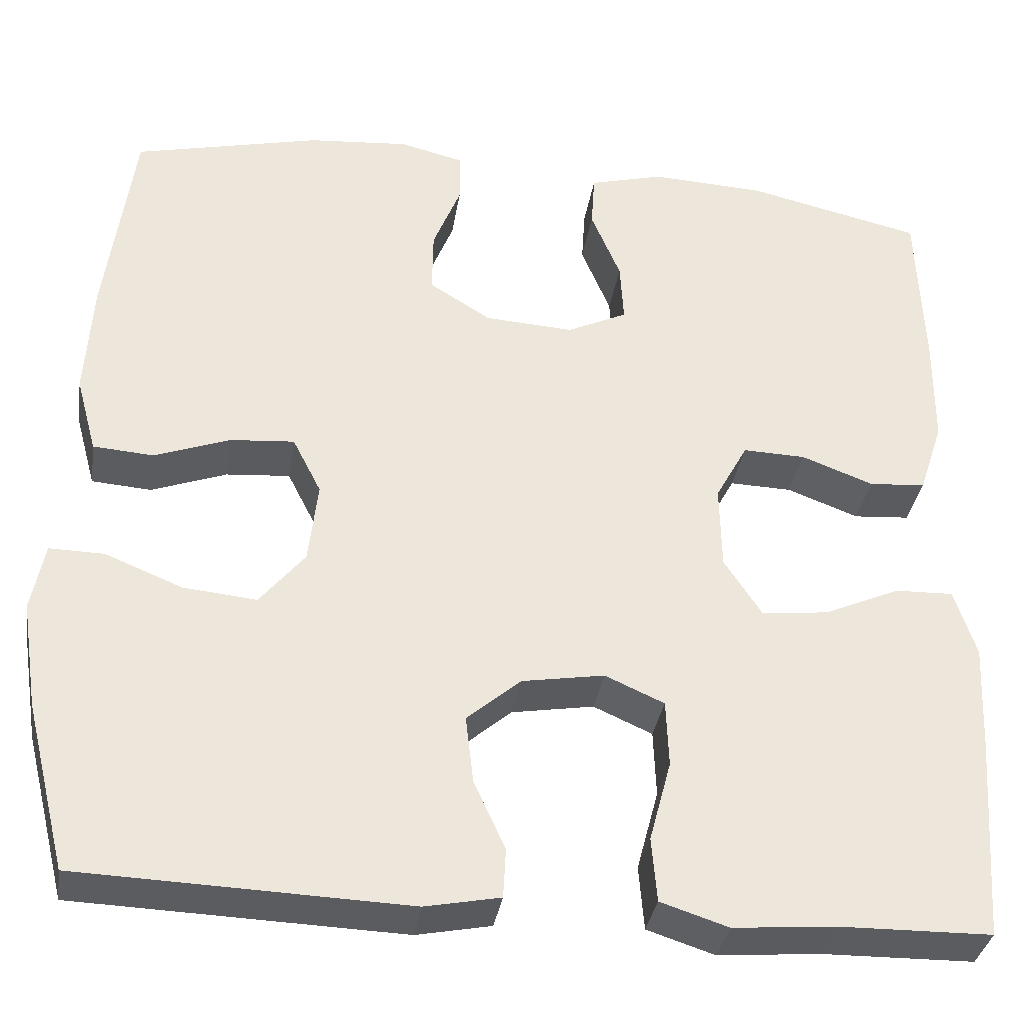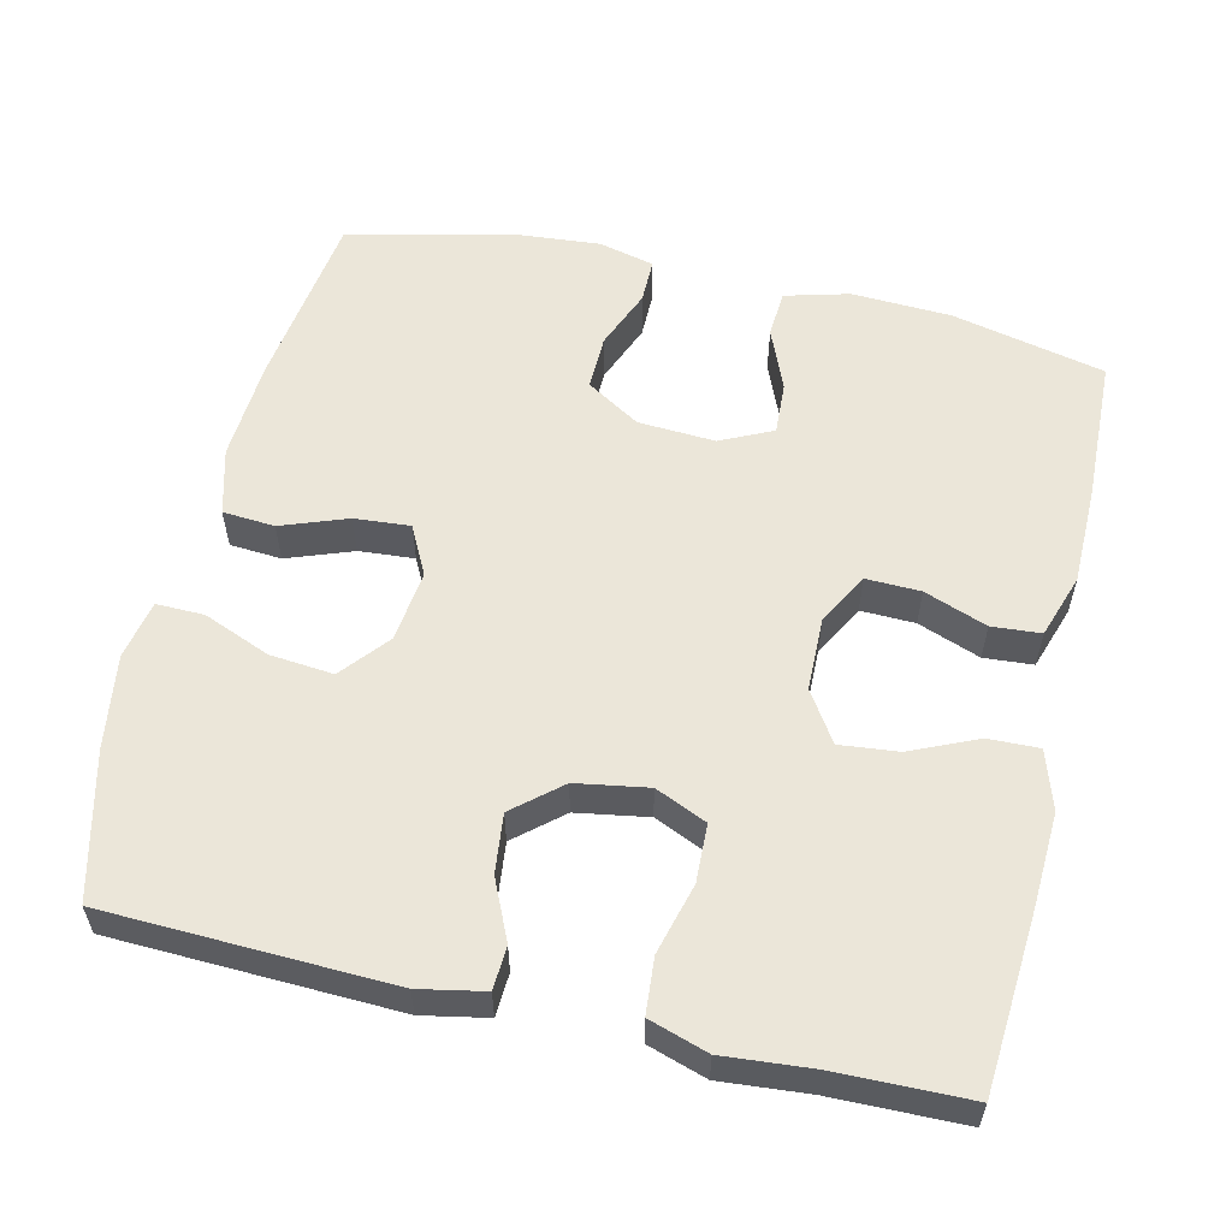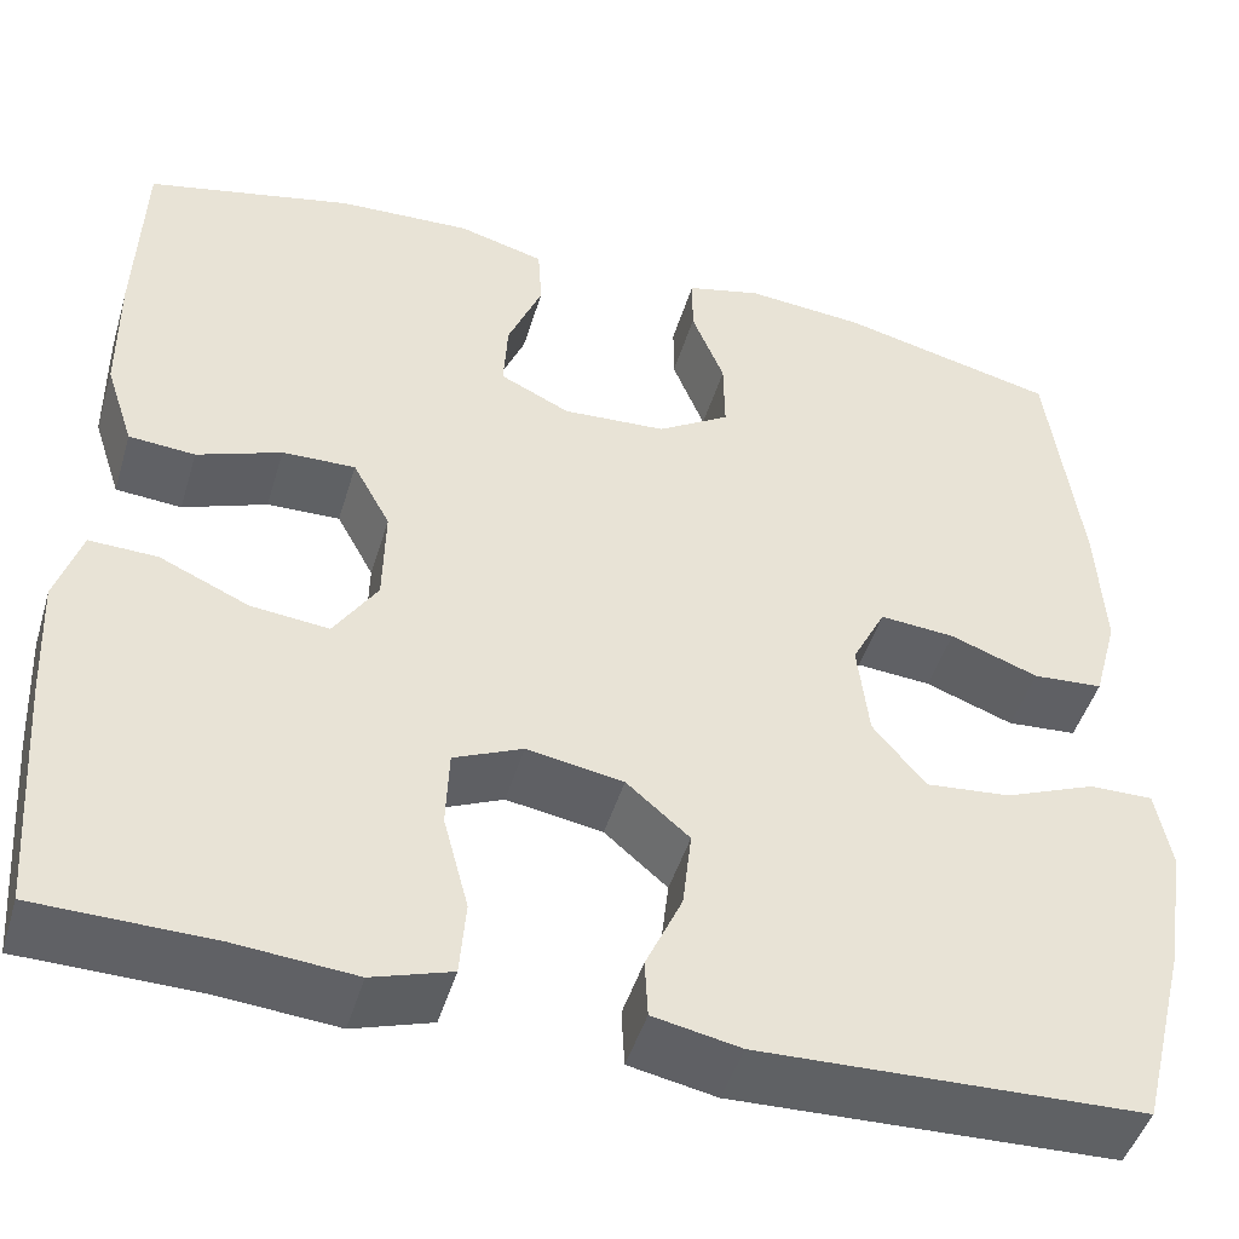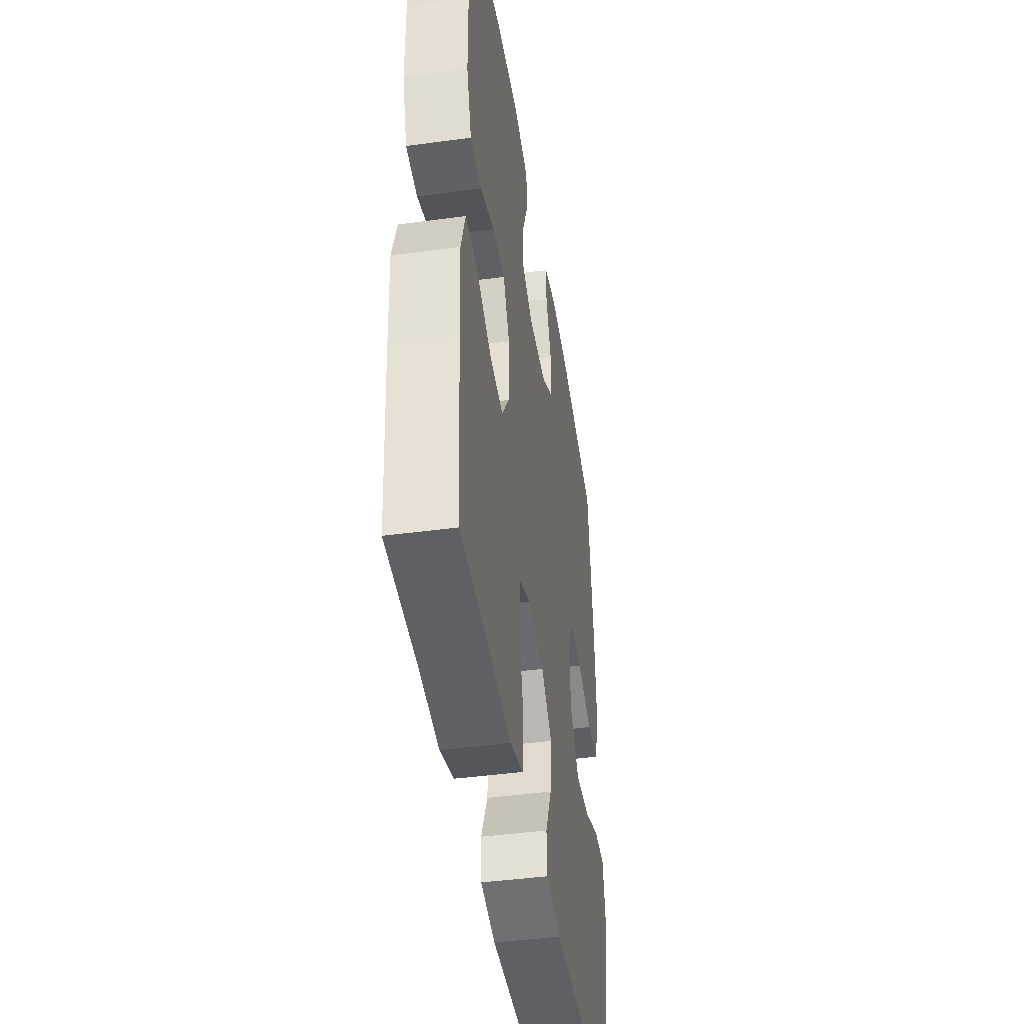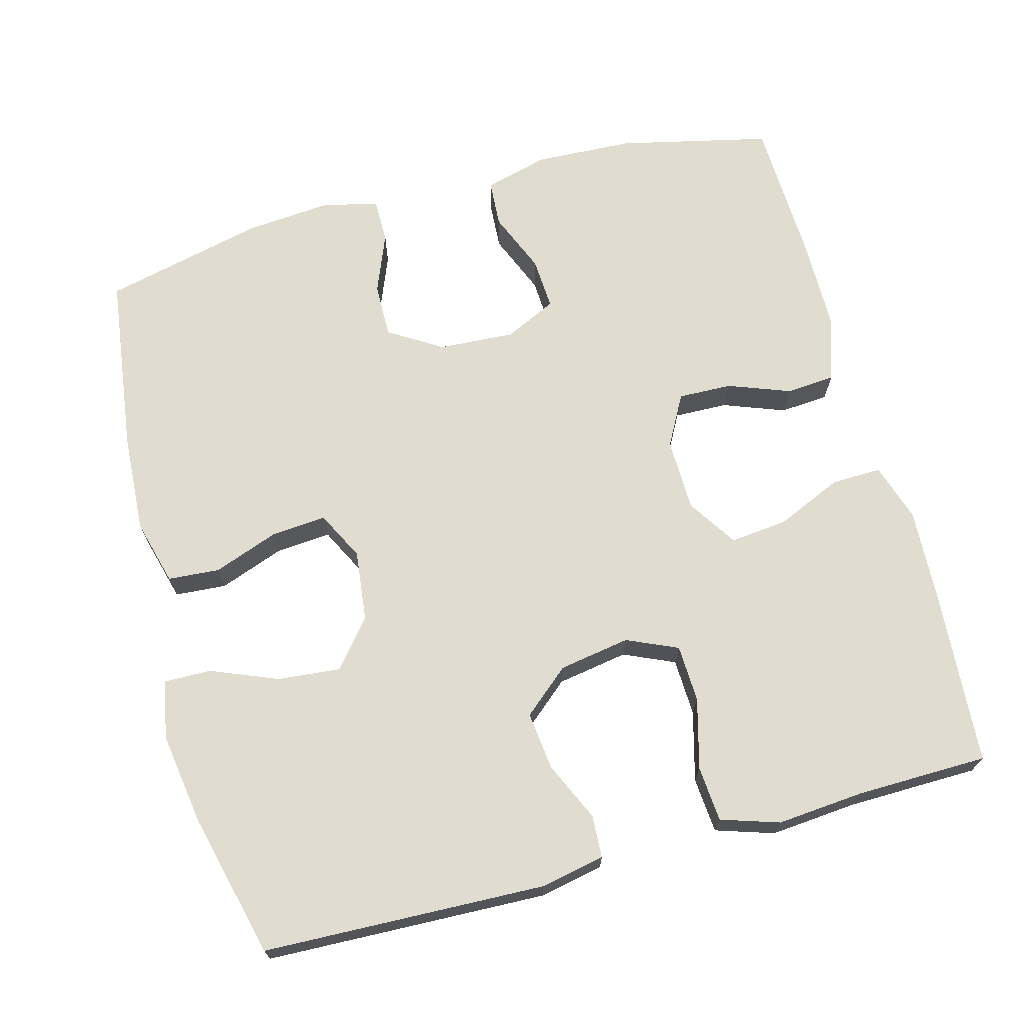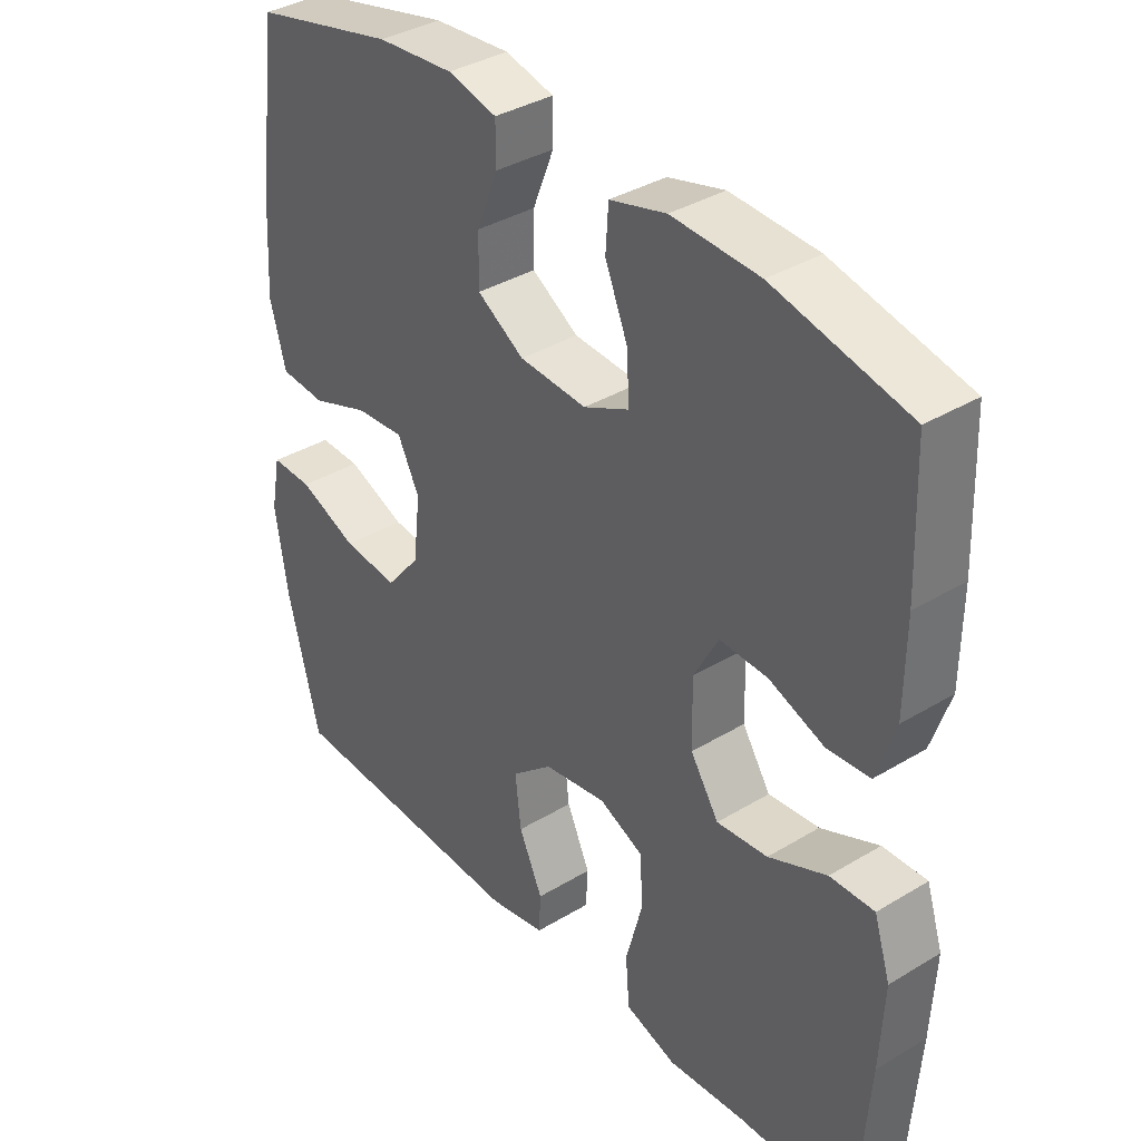
<metadata>
{"format":"obj","ext":"obj","renderer":"f3d","projection":"perspective","resolution":1024,"background":"white","views":[{"elev":-34.7,"azim":171.1,"up":"+Z"},{"elev":57.1,"azim":-166.8,"up":"+Y"},{"elev":-46.7,"azim":-16.5,"up":"+Z"},{"elev":-44.1,"azim":-81.0,"up":"+Z"},{"elev":69.4,"azim":165.0,"up":"+Y"},{"elev":36.8,"azim":-128.0,"up":"+Z"}]}
</metadata>
<code>
v -0.5 0.07 -0.5
v -0.517 0.07 -0.264
v -0.523 0.07 -0.14
v -0.498 0.07 -0.062
v -0.431 0.07 -0.064
v -0.343 0.07 -0.103
v -0.266 0.07 -0.111
v -0.223 0.07 -0.045
v -0.221 0.07 0.053
v -0.258 0.07 0.121
v -0.33 0.07 0.119
v -0.413 0.07 0.088
v -0.478 0.07 0.093
v -0.506 0.07 0.178
v -0.507 0.07 0.308
v -0.5 0.07 0.5
v -0.297 0.07 0.546
v -0.165 0.07 0.552
v -0.08 0.07 0.529
v -0.076 0.07 0.466
v -0.11 0.07 0.384
v -0.114 0.07 0.314
v -0.045 0.07 0.281
v 0.057 0.07 0.287
v 0.128 0.07 0.331
v 0.127 0.07 0.404
v 0.095 0.07 0.484
v 0.095 0.07 0.543
v 0.169 0.07 0.561
v 0.285 0.07 0.551
v 0.5 0.07 0.5
v 0.532 0.07 0.261
v 0.54 0.07 0.127
v 0.516 0.07 0.039
v 0.447 0.07 0.034
v 0.36 0.07 0.066
v 0.286 0.07 0.072
v 0.253 0.07 0.007
v 0.264 0.07 -0.088
v 0.316 0.07 -0.151
v 0.4 0.07 -0.143
v 0.489 0.07 -0.107
v 0.552 0.07 -0.106
v 0.567 0.07 -0.184
v 0.548 0.07 -0.308
v 0.5 0.07 -0.5
v 0.123 0.07 -0.513
v 0.037 0.07 -0.496
v 0.034 0.07 -0.439
v 0.07 0.07 -0.36
v 0.079 0.07 -0.282
v 0.017 0.07 -0.229
v -0.078 0.07 -0.213
v -0.146 0.07 -0.243
v -0.149 0.07 -0.32
v -0.124 0.07 -0.414
v -0.13 0.07 -0.488
v -0.208 0.07 -0.513
v -0.325 0.07 -0.503
v -0.5 0 -0.5
v -0.517 0 -0.264
v -0.523 0 -0.14
v -0.498 0 -0.062
v -0.431 0 -0.064
v -0.343 0 -0.103
v -0.266 0 -0.111
v -0.223 0 -0.045
v -0.221 0 0.053
v -0.258 0 0.121
v -0.33 0 0.119
v -0.413 0 0.088
v -0.478 0 0.093
v -0.506 0 0.178
v -0.507 0 0.308
v -0.5 0 0.5
v -0.297 0 0.546
v -0.165 0 0.552
v -0.08 0 0.529
v -0.076 0 0.466
v -0.11 0 0.384
v -0.114 0 0.314
v -0.045 0 0.281
v 0.057 0 0.287
v 0.128 0 0.331
v 0.127 0 0.404
v 0.095 0 0.484
v 0.095 0 0.543
v 0.169 0 0.561
v 0.285 0 0.551
v 0.5 0 0.5
v 0.532 0 0.261
v 0.54 0 0.127
v 0.516 0 0.039
v 0.447 0 0.034
v 0.36 0 0.066
v 0.286 0 0.072
v 0.253 0 0.007
v 0.264 0 -0.088
v 0.316 0 -0.151
v 0.4 0 -0.143
v 0.489 0 -0.107
v 0.552 0 -0.106
v 0.567 0 -0.184
v 0.548 0 -0.308
v 0.5 0 -0.5
v 0.123 0 -0.513
v 0.037 0 -0.496
v 0.034 0 -0.439
v 0.07 0 -0.36
v 0.079 0 -0.282
v 0.017 0 -0.229
v -0.078 0 -0.213
v -0.146 0 -0.243
v -0.149 0 -0.32
v -0.124 0 -0.414
v -0.13 0 -0.488
v -0.208 0 -0.513
v -0.325 0 -0.503
f 56 57 58 59
f 55 56 59 1
f 54 55 1 2
f 53 54 2 3
f 47 48 49 50
f 47 50 51
f 46 47 51
f 45 46 51 52
f 41 42 43 44
f 40 41 44 45
f 33 34 35 36
f 33 36 37
f 32 33 37
f 31 32 37
f 30 31 37 38
f 26 27 28 29
f 25 26 29 30
f 18 19 20 21
f 18 21 22
f 17 18 22
f 16 17 22
f 15 16 22
f 14 15 22 23
f 11 12 13 14
f 10 11 14 23
f 3 4 5 6
f 53 3 6 7
f 40 45 52 53
f 39 40 53 7
f 38 39 7 8
f 25 30 38
f 24 25 38 8
f 9 10 23 24
f 8 9 24
f 118 117 116 115
f 60 118 115 114
f 61 60 114 113
f 62 61 113 112
f 109 108 107 106
f 110 109 106
f 110 106 105
f 111 110 105 104
f 103 102 101 100
f 104 103 100 99
f 95 94 93 92
f 96 95 92
f 96 92 91
f 96 91 90
f 97 96 90 89
f 88 87 86 85
f 89 88 85 84
f 80 79 78 77
f 81 80 77
f 81 77 76
f 81 76 75
f 81 75 74
f 82 81 74 73
f 73 72 71 70
f 82 73 70 69
f 65 64 63 62
f 66 65 62 112
f 112 111 104 99
f 66 112 99 98
f 67 66 98 97
f 97 89 84
f 67 97 84 83
f 83 82 69 68
f 83 68 67
f 1 60 61 2
f 2 61 62 3
f 3 62 63 4
f 4 63 64 5
f 5 64 65 6
f 6 65 66 7
f 7 66 67 8
f 8 67 68 9
f 9 68 69 10
f 10 69 70 11
f 11 70 71 12
f 12 71 72 13
f 13 72 73 14
f 14 73 74 15
f 15 74 75 16
f 16 75 76 17
f 17 76 77 18
f 18 77 78 19
f 19 78 79 20
f 20 79 80 21
f 21 80 81 22
f 22 81 82 23
f 23 82 83 24
f 24 83 84 25
f 25 84 85 26
f 26 85 86 27
f 27 86 87 28
f 28 87 88 29
f 29 88 89 30
f 30 89 90 31
f 31 90 91 32
f 32 91 92 33
f 33 92 93 34
f 34 93 94 35
f 35 94 95 36
f 36 95 96 37
f 37 96 97 38
f 38 97 98 39
f 39 98 99 40
f 40 99 100 41
f 41 100 101 42
f 42 101 102 43
f 43 102 103 44
f 44 103 104 45
f 45 104 105 46
f 46 105 106 47
f 47 106 107 48
f 48 107 108 49
f 49 108 109 50
f 50 109 110 51
f 51 110 111 52
f 52 111 112 53
f 53 112 113 54
f 54 113 114 55
f 55 114 115 56
f 56 115 116 57
f 57 116 117 58
f 58 117 118 59
f 59 118 60 1

</code>
